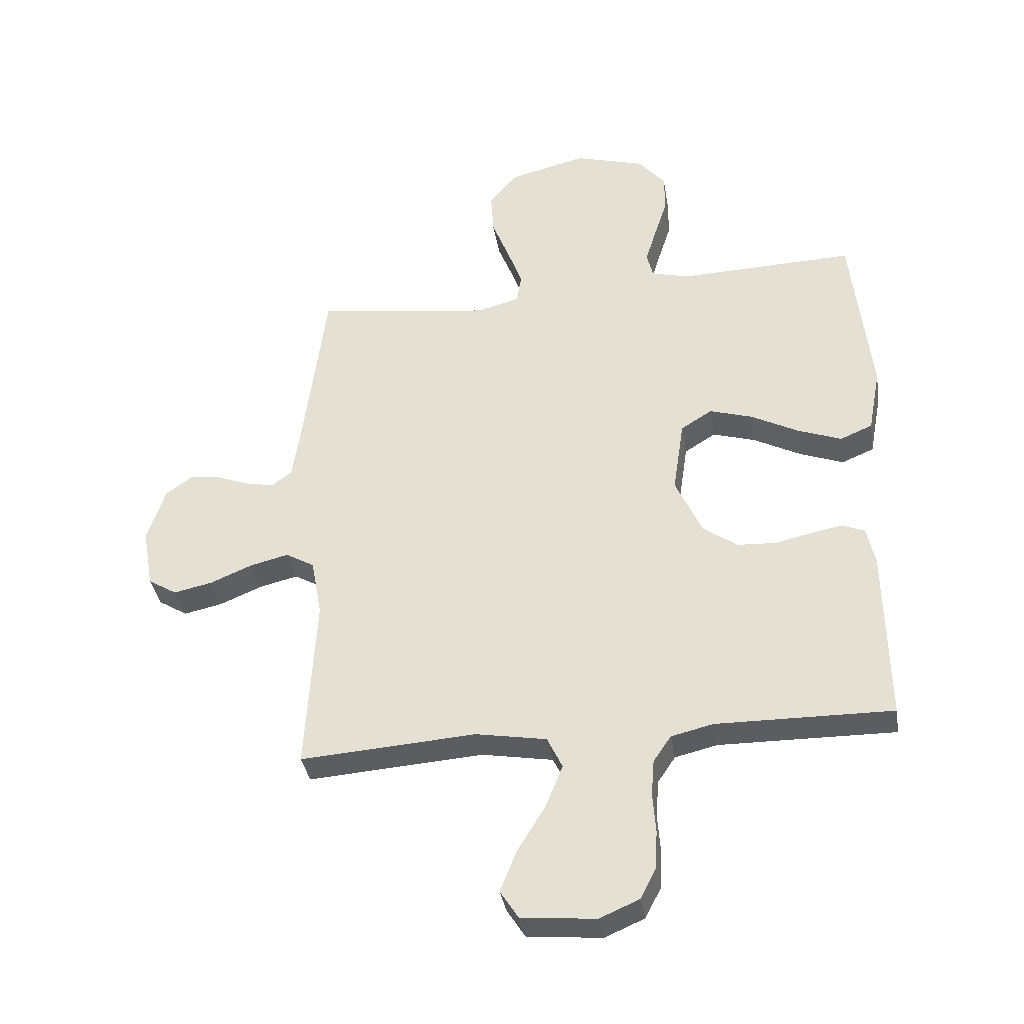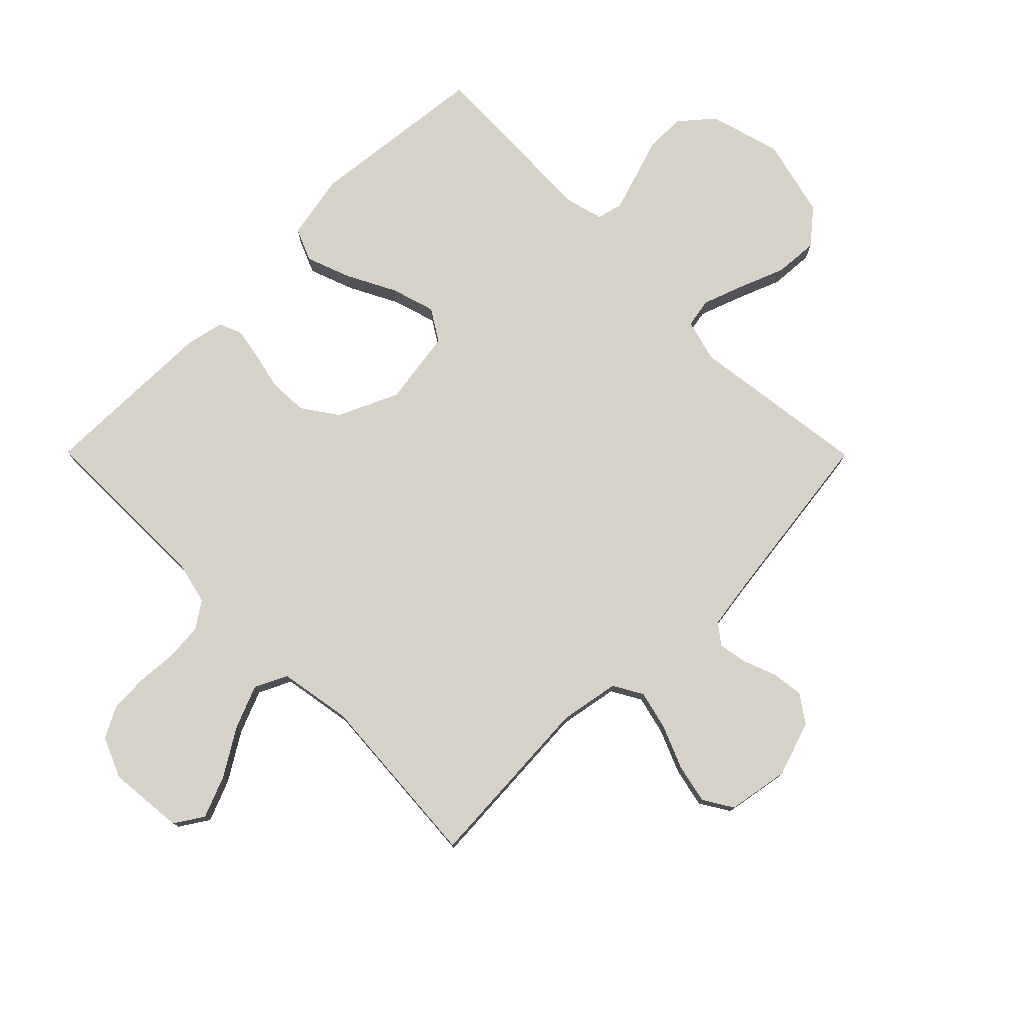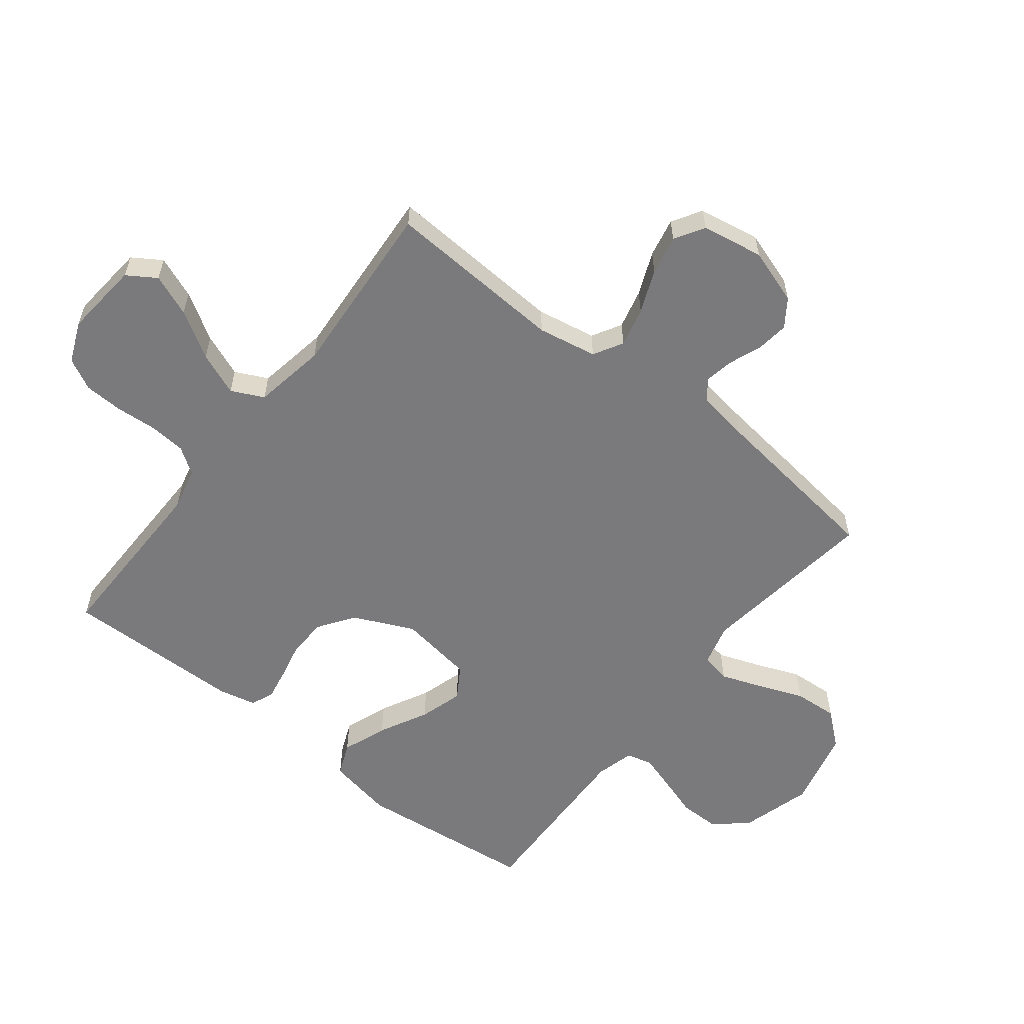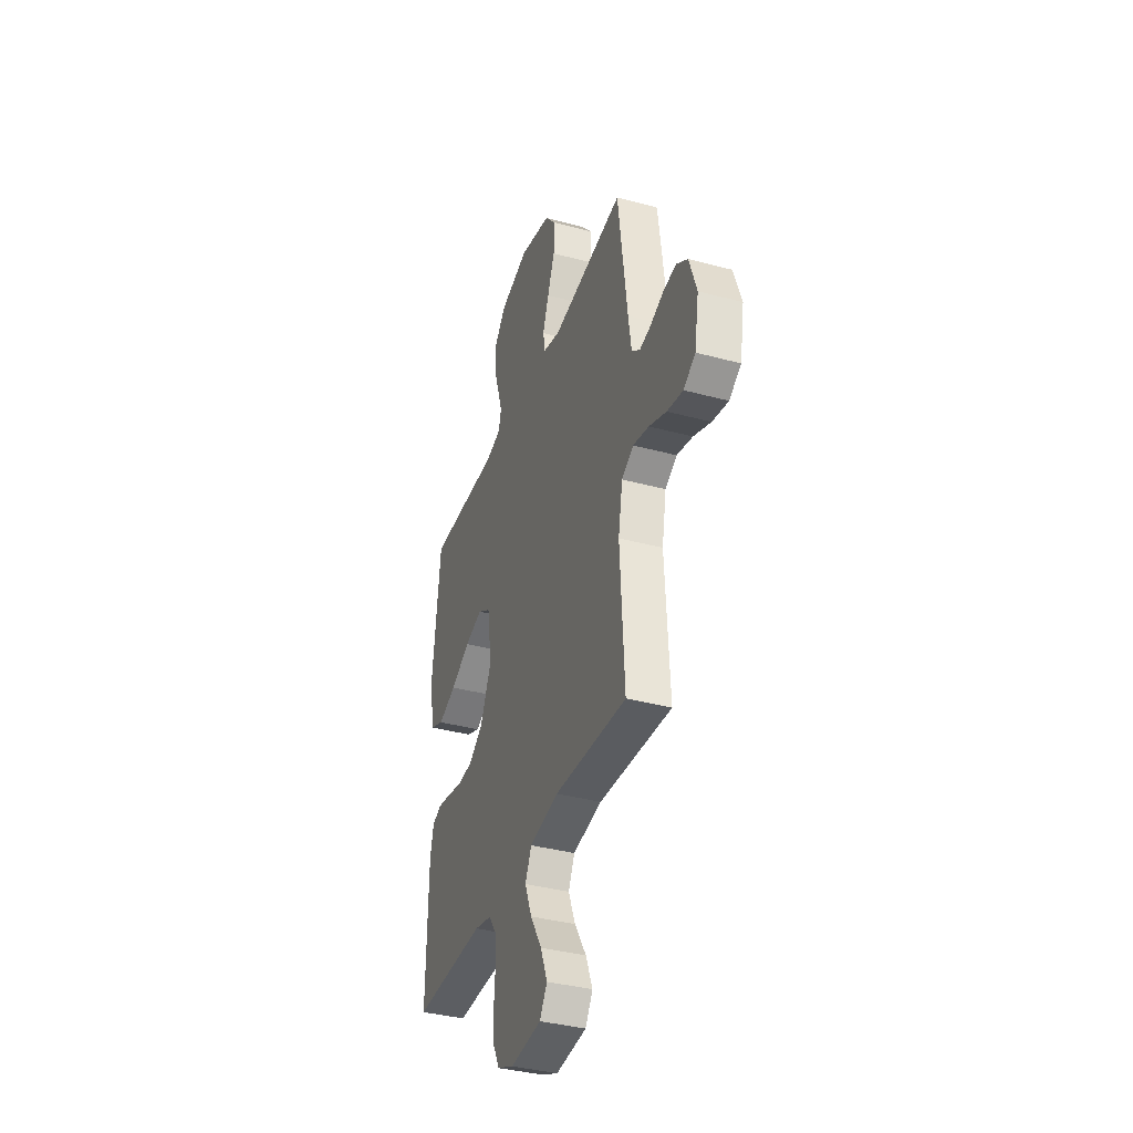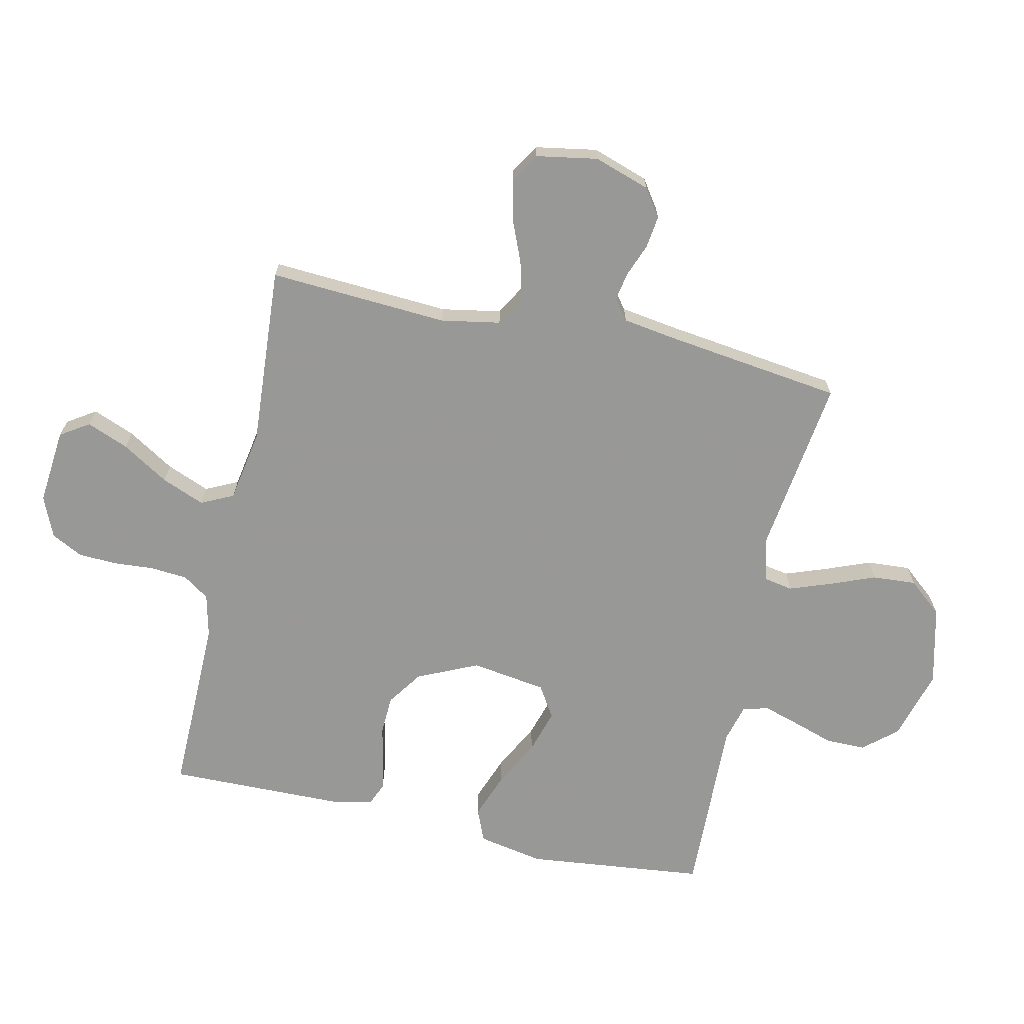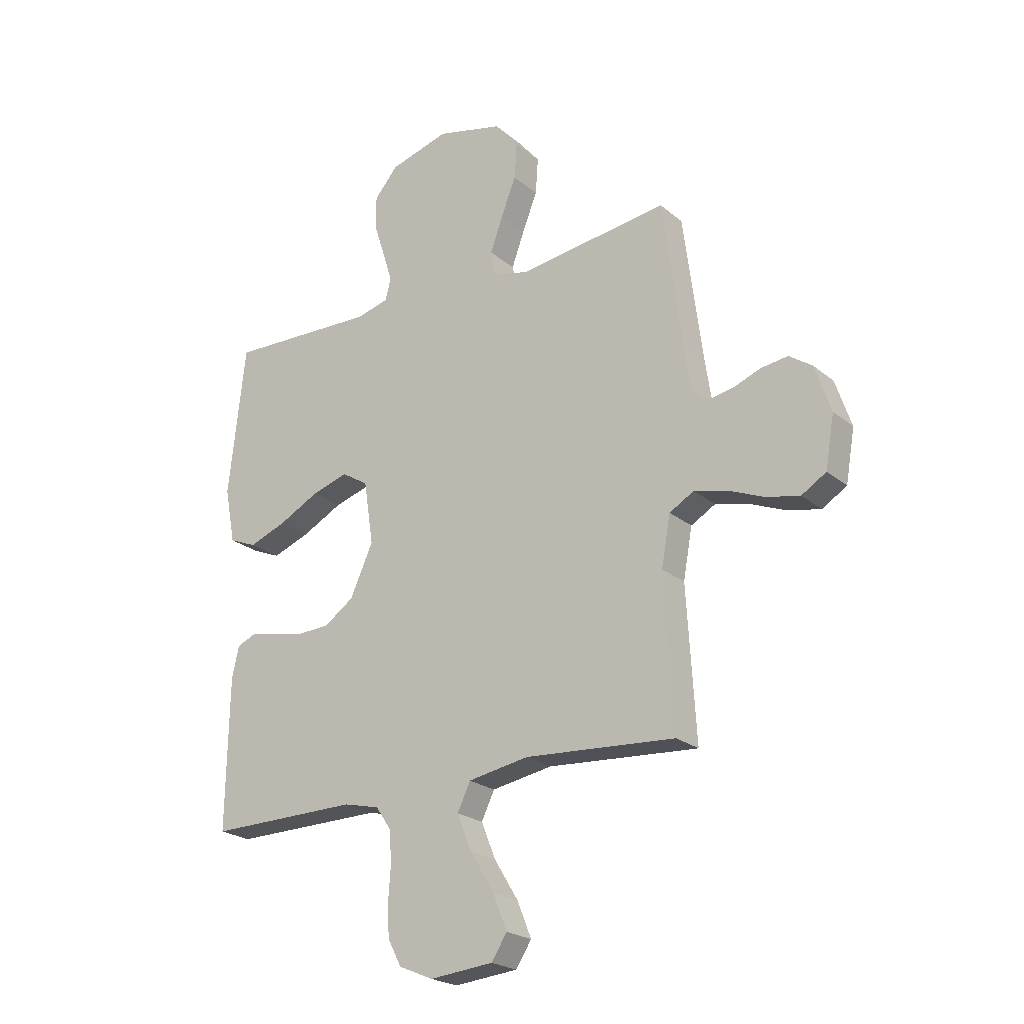
<metadata>
{"format":"obj","ext":"obj","renderer":"f3d","projection":"perspective","resolution":1024,"background":"white","views":[{"elev":-35.9,"azim":9.2,"up":"+Z"},{"elev":77.5,"azim":-134.8,"up":"+Y"},{"elev":-58.2,"azim":-128.1,"up":"+Y"},{"elev":-37.4,"azim":-109.1,"up":"+Z"},{"elev":-68.5,"azim":-102.5,"up":"+Y"},{"elev":-22.8,"azim":-144.0,"up":"+Z"}]}
</metadata>
<code>
v -0.5 0.07 0.5
v -0.2 0.07 0.46
v -0.129 0.07 0.479
v -0.12 0.07 0.528
v -0.145 0.07 0.597
v -0.175 0.07 0.673
v -0.18 0.07 0.746
v -0.132 0.07 0.803
v 0 0.07 0.835
v 0.119 0.07 0.801
v 0.166 0.07 0.746
v 0.166 0.07 0.679
v 0.144 0.07 0.611
v 0.125 0.07 0.55
v 0.136 0.07 0.507
v 0.2 0.07 0.49
v 0.5 0.07 0.5
v 0.533 0.07 0.2
v 0.512 0.07 0.09
v 0.457 0.07 0.067
v 0.382 0.07 0.095
v 0.301 0.07 0.137
v 0.228 0.07 0.159
v 0.175 0.07 0.126
v 0.156 0.07 0
v 0.202 0.07 -0.101
v 0.261 0.07 -0.142
v 0.326 0.07 -0.145
v 0.389 0.07 -0.131
v 0.443 0.07 -0.121
v 0.481 0.07 -0.137
v 0.495 0.07 -0.2
v 0.5 0.07 -0.5
v 0.2 0.07 -0.497
v 0.128 0.07 -0.514
v 0.098 0.07 -0.558
v 0.093 0.07 -0.62
v 0.098 0.07 -0.688
v 0.095 0.07 -0.753
v 0.068 0.07 -0.805
v 0 0.07 -0.834
v -0.127 0.07 -0.822
v -0.158 0.07 -0.774
v -0.13 0.07 -0.704
v -0.082 0.07 -0.626
v -0.053 0.07 -0.554
v -0.079 0.07 -0.5
v -0.2 0.07 -0.479
v -0.5 0.07 -0.5
v -0.482 0.07 -0.2
v -0.5 0.07 -0.101
v -0.549 0.07 -0.073
v -0.615 0.07 -0.089
v -0.687 0.07 -0.119
v -0.753 0.07 -0.133
v -0.802 0.07 -0.103
v -0.82 0.07 0
v -0.789 0.07 0.093
v -0.743 0.07 0.125
v -0.689 0.07 0.118
v -0.634 0.07 0.097
v -0.586 0.07 0.088
v -0.552 0.07 0.114
v -0.539 0.07 0.2
v -0.5 0 0.5
v -0.2 0 0.46
v -0.129 0 0.479
v -0.12 0 0.528
v -0.145 0 0.597
v -0.175 0 0.673
v -0.18 0 0.746
v -0.132 0 0.803
v 0 0 0.835
v 0.119 0 0.801
v 0.166 0 0.746
v 0.166 0 0.679
v 0.144 0 0.611
v 0.125 0 0.55
v 0.136 0 0.507
v 0.2 0 0.49
v 0.5 0 0.5
v 0.533 0 0.2
v 0.512 0 0.09
v 0.457 0 0.067
v 0.382 0 0.095
v 0.301 0 0.137
v 0.228 0 0.159
v 0.175 0 0.126
v 0.156 0 0
v 0.202 0 -0.101
v 0.261 0 -0.142
v 0.326 0 -0.145
v 0.389 0 -0.131
v 0.443 0 -0.121
v 0.481 0 -0.137
v 0.495 0 -0.2
v 0.5 0 -0.5
v 0.2 0 -0.497
v 0.128 0 -0.514
v 0.098 0 -0.558
v 0.093 0 -0.62
v 0.098 0 -0.688
v 0.095 0 -0.753
v 0.068 0 -0.805
v 0 0 -0.834
v -0.127 0 -0.822
v -0.158 0 -0.774
v -0.13 0 -0.704
v -0.082 0 -0.626
v -0.053 0 -0.554
v -0.079 0 -0.5
v -0.2 0 -0.479
v -0.5 0 -0.5
v -0.482 0 -0.2
v -0.5 0 -0.101
v -0.549 0 -0.073
v -0.615 0 -0.089
v -0.687 0 -0.119
v -0.753 0 -0.133
v -0.802 0 -0.103
v -0.82 0 0
v -0.789 0 0.093
v -0.743 0 0.125
v -0.689 0 0.118
v -0.634 0 0.097
v -0.586 0 0.088
v -0.552 0 0.114
v -0.539 0 0.2
f 59 60 61
f 58 59 61
f 57 58 61
f 56 57 61
f 55 56 61
f 54 55 61
f 53 54 61
f 52 53 61 62
f 51 52 62 63
f 48 49 50
f 47 48 50 51
f 43 44 45
f 42 43 45
f 41 42 45
f 40 41 45
f 39 40 45
f 38 39 45
f 37 38 45
f 36 37 45 46
f 35 36 46 47
f 32 33 34
f 31 32 34
f 30 31 34
f 29 30 34
f 28 29 34
f 34 35 47
f 28 34 47
f 27 28 47
f 20 21 22
f 19 20 22
f 18 19 22
f 17 18 22
f 16 17 22
f 15 16 22 23
f 11 12 13
f 10 11 13
f 9 10 13
f 8 9 13
f 7 8 13
f 6 7 13
f 5 6 13
f 4 5 13 14
f 3 4 14 15
f 64 1 2
f 15 23 24
f 3 15 24
f 2 3 24
f 64 2 24
f 51 63 64
f 47 51 64
f 27 47 64
f 26 27 64
f 64 24 25
f 25 26 64
f 125 124 123
f 125 123 122
f 125 122 121
f 125 121 120
f 125 120 119
f 125 119 118
f 125 118 117
f 126 125 117 116
f 127 126 116 115
f 114 113 112
f 115 114 112 111
f 109 108 107
f 109 107 106
f 109 106 105
f 109 105 104
f 109 104 103
f 109 103 102
f 109 102 101
f 110 109 101 100
f 111 110 100 99
f 98 97 96
f 98 96 95
f 98 95 94
f 98 94 93
f 98 93 92
f 111 99 98
f 111 98 92
f 111 92 91
f 86 85 84
f 86 84 83
f 86 83 82
f 86 82 81
f 86 81 80
f 87 86 80 79
f 77 76 75
f 77 75 74
f 77 74 73
f 77 73 72
f 77 72 71
f 77 71 70
f 77 70 69
f 78 77 69 68
f 79 78 68 67
f 66 65 128
f 88 87 79
f 88 79 67
f 88 67 66
f 88 66 128
f 128 127 115
f 128 115 111
f 128 111 91
f 128 91 90
f 89 88 128
f 128 90 89
f 1 65 66 2
f 2 66 67 3
f 3 67 68 4
f 4 68 69 5
f 5 69 70 6
f 6 70 71 7
f 7 71 72 8
f 8 72 73 9
f 9 73 74 10
f 10 74 75 11
f 11 75 76 12
f 12 76 77 13
f 13 77 78 14
f 14 78 79 15
f 15 79 80 16
f 16 80 81 17
f 17 81 82 18
f 18 82 83 19
f 19 83 84 20
f 20 84 85 21
f 21 85 86 22
f 22 86 87 23
f 23 87 88 24
f 24 88 89 25
f 25 89 90 26
f 26 90 91 27
f 27 91 92 28
f 28 92 93 29
f 29 93 94 30
f 30 94 95 31
f 31 95 96 32
f 32 96 97 33
f 33 97 98 34
f 34 98 99 35
f 35 99 100 36
f 36 100 101 37
f 37 101 102 38
f 38 102 103 39
f 39 103 104 40
f 40 104 105 41
f 41 105 106 42
f 42 106 107 43
f 43 107 108 44
f 44 108 109 45
f 45 109 110 46
f 46 110 111 47
f 47 111 112 48
f 48 112 113 49
f 49 113 114 50
f 50 114 115 51
f 51 115 116 52
f 52 116 117 53
f 53 117 118 54
f 54 118 119 55
f 55 119 120 56
f 56 120 121 57
f 57 121 122 58
f 58 122 123 59
f 59 123 124 60
f 60 124 125 61
f 61 125 126 62
f 62 126 127 63
f 63 127 128 64
f 64 128 65 1

</code>
